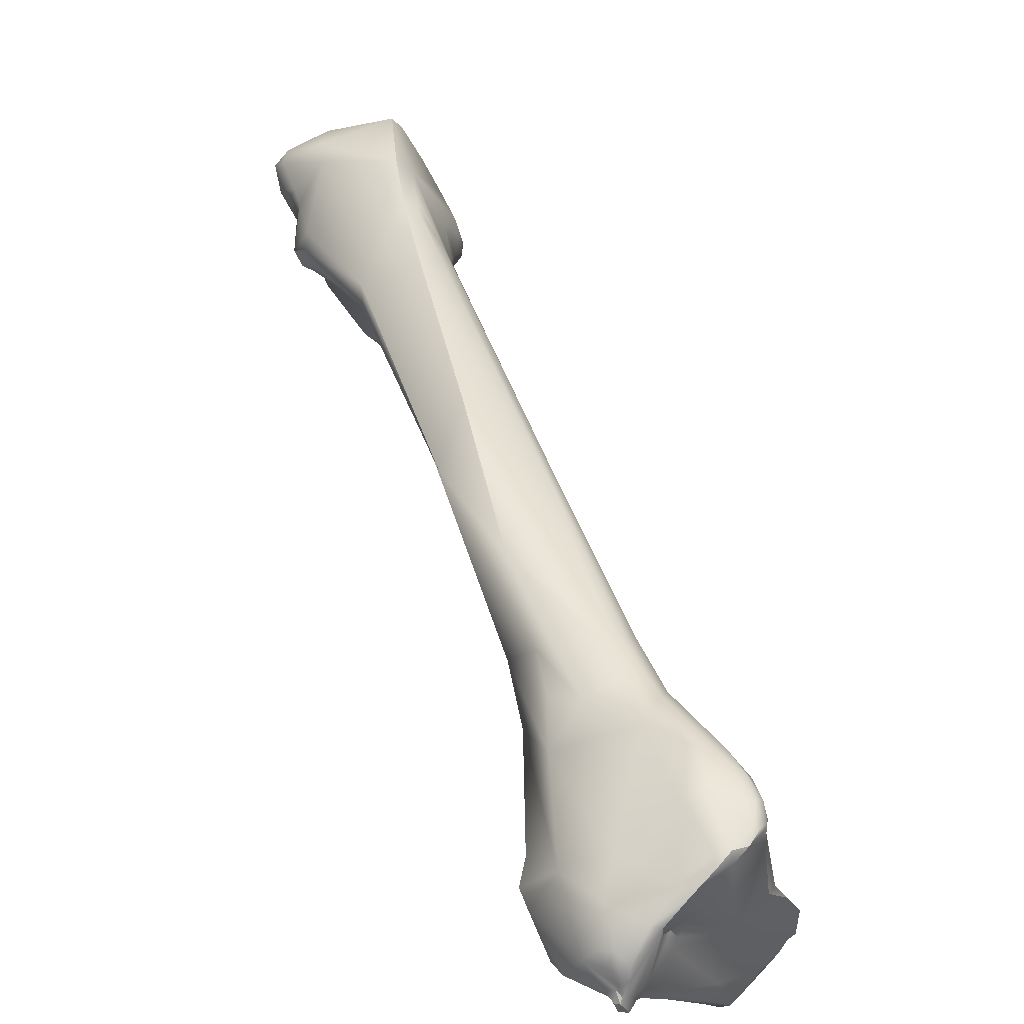
<metadata>
{"format":"obj","ext":"obj","renderer":"f3d","projection":"perspective","resolution":1024,"background":"white","views":[{"elev":78.9,"azim":162.7,"up":"+Z"}]}
</metadata>
<code>
v 81.42 -115.8 32.76
v 84.15 -115.4 29.53
v 82 -115.1 31.81
v 82.18 -114.8 31.89
v 82.88 -114.6 31.06
v 82.86 -114.3 31.41
v 82.25 -115.6 31.83
v 82.31 -115 32.57
v 83.78 -114.5 30.36
v 83.89 -113.9 30.62
v 84.22 -113.5 30.88
v 81.64 -115.1 32.41
v 82.72 -121.5 32.86
v 84.23 -118.8 29.96
v 82.73 -116.5 31.59
v 82.77 -118.7 31.39
v 81.67 -116.3 32.95
v 81.48 -116.8 34.48
v 81.21 -116.3 34.36
v 81.65 -116 34.44
v 82.75 -119 34.27
v 81.93 -117.2 36.73
v 85.24 -114.8 28.94
v 85.24 -115.2 28.74
v 85.86 -115.2 28.83
v 85.75 -114 29.44
v 86.06 -114.5 29.34
v 86.6 -115.4 29.37
v 84.25 -113.7 31.73
v 85.72 -113.6 29.8
v 85.96 -112.8 30.35
v 86.21 -113.8 29.72
v 86.42 -112.3 30.92
v 87.08 -112.8 30.31
v 86.67 -112.2 31.5
v 87.32 -113.9 29.9
v 87.32 -112.3 31.43
v 86.02 -112.5 31.6
v 85.06 -123.4 30.81
v 82.61 -120.7 34.55
v 87.28 -120 28.55
v 88.44 -118.3 29.28
v 82.7 -118.6 36.95
v 82.62 -118 38.59
v 83.19 -117.7 39.3
v 88.76 -116.5 29.46
v 89.61 -117.9 29.06
v 89.82 -117.3 29.18
v 87.84 -115.5 30.01
v 85.35 -116.2 36.72
v 88.55 -114.3 29.73
v 89.22 -114 30.26
v 87.21 -113.7 34.73
v 88.25 -112.8 33.25
v 87.93 -112.9 34
v 86.76 -171.9 3.985
v 86.53 -169.1 5.944
v 86.25 -169.9 5.726
v 86.12 -169.9 6.526
v 86.93 -169.7 4.836
v 87.5 -169.1 5.15
v 86.19 -129.3 32.58
v 84.35 -126.4 34.56
v 90.57 -125.1 29.12
v 88.81 -125.5 28.7
v 82.82 -124.1 38.32
v 83.18 -124.3 39.84
v 83.83 -125.7 38.24
v 83.16 -123.7 41.11
v 83.11 -124.4 41.52
v 82.99 -122.9 41.34
v 89.57 -119.8 29.25
v 89.92 -120.6 29.49
v 91.51 -115.1 34.19
v 88.68 -174.8 2.264
v 88.7 -177.3 3.111
v 87.37 -175.2 3.423
v 87.08 -176.9 4.917
v 86.5 -174.6 5.469
v 88.08 -172 2.767
v 89.21 -171.9 2.108
v 86.85 -173.4 3.66
v 86.09 -171.9 5.388
v 86.23 -171.5 7.76
v 93.5 -170.3 0.0896
v 89.47 -170.9 2.634
v 90.24 -170.3 2.23
v 90.76 -171.3 1.229
v 88.28 -171.2 3.012
v 88.69 -170.7 3.359
v 89.65 -170 4.184
v 86.48 -169.1 6.808
v 86.27 -170.2 7.57
v 93.19 -168.8 0.5337
v 93.66 -168 0.7708
v 92.06 -167.5 1.639
v 88.95 -168.7 5.677
v 87.2 -168.4 8.899
v 88.18 -167.3 8.593
v 92 -166.4 2.368
v 92.47 -166 2.13
v 91.98 -166 3.142
v 92.44 -165.4 2.887
v 92.37 -165.3 3.337
v 91.82 -166.4 3.928
v 93.04 -165.9 2.054
v 92.93 -165.4 2.442
v 92.75 -165.1 3.096
v 92.66 -165.1 3.491
v 93.38 -165.6 2.247
v 93.5 -165 3.107
v 92.16 -165.7 4.401
v 92.59 -165.2 4.622
v 88.02 -137.9 29.46
v 86 -135 33.4
v 85.67 -134.7 36.11
v 89.49 -132.9 29.42
v 90.26 -130.1 29.47
v 85.12 -130.1 36.65
v 85.14 -130.5 39.37
v 89.34 -129.4 29.4
v 84.33 -126.5 39.21
v 83.73 -126.3 41.77
v 82.54 -124 43.85
v 82.99 -124.2 45.73
v 83.48 -126 44.36
v 82.74 -121.3 44.39
v 82.65 -121.5 45.76
v 82.6 -122.6 46
v 82.86 -121.3 46.49
v 83.2 -120.9 46.82
v 83.06 -122.6 46.63
v 83.5 -122.6 46.84
v 83.35 -121.1 47.18
v 83.73 -121.3 47.32
v 92.25 -121.5 32.81
v 92.07 -120.8 33.44
v 92.38 -120.4 32.77
v 92.46 -119.8 33.23
v 91.93 -121.1 33.8
v 92.05 -120.8 33.84
v 92.45 -120.2 33.47
v 92.74 -120 34.17
v 92.24 -122.6 34.04
v 92.14 -121.7 34.36
v 92.39 -121 34.4
v 83.12 -120.4 45.25
v 84.28 -120.4 47.6
v 92.4 -118.3 33.85
v 90.73 -114.2 40.47
v 90.97 -113.9 39.98
v 90.52 -178.9 3.609
v 87.68 -177.9 4.552
v 87.14 -177.5 5.506
v 88.56 -178.8 4.355
v 88.13 -178.8 5.062
v 88.94 -179.3 5.01
v 88.76 -179.4 5.965
v 87.79 -178.9 7.571
v 91.65 -176.8 1.636
v 87.17 -176.8 7.354
v 92.69 -173.8 0.483
v 93.76 -174.5 0.4675
v 95.01 -171.9 0.177
v 94.85 -173.5 0.3762
v 92.76 -171.9 0.2535
v 94.17 -171.2 -0.06694
v 93.97 -172.6 0.02616
v 95.64 -172.3 0.8297
v 87.28 -170.4 10.54
v 93.91 -169.6 0.1287
v 94.73 -168.9 0.6141
v 94.82 -170.3 0.1732
v 95.31 -168.1 1.741
v 95.39 -170.5 0.6247
v 87.79 -166.9 12.95
v 88.19 -167.3 15.59
v 94.18 -167.2 1.34
v 94.18 -165.4 3.025
v 93.3 -164.8 4.2
v 94.1 -165.1 3.518
v 94.02 -165.1 4.306
v 94.97 -166.1 3.905
v 94.02 -165.4 5.464
v 91.76 -165.8 6.238
v 93.13 -165 5.748
v 93.71 -165.4 8.005
v 92.17 -164.5 8.359
v 92.84 -164.6 7.859
v 88.66 -164.4 12.76
v 87.76 -164.1 16.11
v 92.5 -164.3 8.62
v 92.89 -164.5 8.573
v 92.88 -164 10.64
v 90.71 -162.7 12.34
v 92.07 -163.4 10.56
v 91.87 -162.1 12.48
v 91.07 -160.2 14.67
v 88.59 -159.1 17.3
v 90.98 -157.5 16.9
v 87.51 -157.9 20.05
v 91.36 -150.8 21.21
v 89.95 -149 22.94
v 86.87 -147.9 27.52
v 86.74 -146.2 29.97
v 87.18 -145.1 31.57
v 91.8 -137.7 28.14
v 90.46 -136.1 28.67
v 91.38 -133.7 29.35
v 91.42 -135.8 28.83
v 92.26 -136.6 28.99
v 86.28 -134.3 37.86
v 87.37 -135.5 37.93
v 92.63 -132.9 30.22
v 85.88 -131.6 39.62
v 86.66 -132.3 39.69
v 85.84 -130.2 41.2
v 87.52 -128.9 42.5
v 93.39 -128.5 31.31
v 85.53 -126.9 44.75
v 83.85 -124.1 46.39
v 84.24 -126 45.26
v 92.61 -123.2 35.31
v 93.45 -125.3 34.92
v 85.62 -124 46.81
v 86.97 -124.1 46.49
v 92.17 -121.9 34.99
v 92.03 -121.9 36.48
v 92.15 -120.6 37.84
v 93 -121.2 37.71
v 92.94 -121.9 37.62
v 93.17 -122.4 37.78
v 94.36 -121.3 37.3
v 85.47 -119.7 47.59
v 85.31 -120.4 48.03
v 86.23 -120.5 48.01
v 86.45 -119.7 48.1
v 92.69 -117.4 37.56
v 92.24 -118.9 37.7
v 92.41 -117.2 39.01
v 89.23 -116.9 42.81
v 89.48 -117.5 43.43
v 89.85 -116.9 43.25
v 88.68 -117.4 43.35
v 88.75 -117.6 43.82
v 90.02 -117.2 44.13
v 88.19 -118.7 47.48
v 92.13 -116.2 38.74
v 92.42 -116.3 39.28
v 89.63 -116.3 42.22
v 91.65 -114.8 43.35
v 92.2 -114.3 42.93
v 92.72 -114.6 43.03
v 92.45 -114.3 43.65
v 92.57 -114.3 44.12
v 94.02 -179.3 3.66
v 91.46 -180 6.345
v 88.07 -178.4 10.43
v 88.57 -179.4 10.18
v 88.62 -179.1 11
v 94.44 -177 1.676
v 88.58 -173.7 14.53
v 88.98 -171 15.78
v 96.54 -170.8 3.151
v 88.77 -169.1 16.08
v 89.13 -170 16.3
v 88.77 -165.9 18.19
v 92.6 -162.4 12.98
v 92.27 -161 14.11
v 91.93 -158.7 16.01
v 92.69 -157.6 17.88
v 92.55 -149.2 23.62
v 93.31 -135.6 34.82
v 91.84 -132.4 39.02
v 93.69 -131.3 35.44
v 90.09 -131.4 40.32
v 94.32 -124.3 37.49
v 94.09 -123.8 37.46
v 95.18 -124.7 38.62
v 94.71 -121.4 37.41
v 94.14 -121.6 37.48
v 94.23 -122 37.75
v 94.63 -121.8 37.92
v 94.71 -121.5 37.94
v 94.83 -121.1 37.56
v 94.73 -121.1 38.29
v 94.49 -123.5 37.66
v 94.85 -121.9 38.23
v 91.35 -122.2 46.01
v 94.27 -120.5 38.02
v 93.94 -119.8 38.99
v 94.6 -120.5 38.19
v 94.4 -120 38.86
v 94.39 -119.6 39.11
v 94.71 -120.5 38.99
v 90.14 -117.5 47.22
v 90.76 -117.9 47.42
v 88.76 -119.5 47.51
v 93.25 -114.9 43.37
v 92.67 -115.3 46.1
v 92.33 -116.2 46.74
v 93.32 -115.4 45.9
v 93.02 -115.9 46.57
v 92.95 -117.1 47.14
v 93.65 -116.5 46.52
v 92.59 -114.5 44.64
v 93.23 -114.2 43.93
v 93.09 -113.8 44.39
v 92.91 -114.7 45.41
v 93.67 -114 44.75
v 93.85 -114.9 44.54
v 93.26 -114.7 45.58
v 93.75 -114.5 45.25
v 93.46 -114.4 45.48
v 93.48 -115.2 45.62
v 94.11 -115.4 45.2
v 94.58 -180.1 6.17
v 93.82 -180.3 7.923
v 96.21 -177.6 3.242
v 97.09 -174.8 4.822
v 89.52 -174.3 15.6
v 89.97 -170.8 16.53
v 96.55 -170.9 7.721
v 96.35 -170 8.256
v 96.83 -171.1 8.649
v 97.21 -169.8 10.68
v 90.28 -165.5 19.7
v 94.87 -164.5 16.53
v 90.79 -153.2 28.36
v 93.67 -149.3 29.44
v 91.48 -141.6 35.15
v 91.64 -135.3 37.81
v 92.48 -132.5 38.41
v 92.85 -129.1 40.16
v 95.87 -123.9 38.8
v 95.91 -123.7 40.91
v 96.79 -122.2 41.29
v 94.52 -122.3 44.5
v 96.7 -120.9 42.73
v 92.73 -119.9 46.86
v 96.33 -117.7 42.22
v 95.91 -116.8 43.49
v 94.78 -117.2 45.65
v 93.81 -117.5 46.69
v 96.72 -179.7 6.874
v 97.72 -179 8.628
v 95.73 -180 8.737
v 96.51 -179.2 10.46
v 93.31 -179.7 10.54
v 94.15 -178.2 12.55
v 97.88 -177.7 6.387
v 97.31 -175.7 10.88
v 97.88 -176.7 9.96
v 97.15 -178.2 10.85
v 96.9 -175.8 11.5
v 94.4 -176.6 13.35
v 97.37 -175.1 9.197
v 97.38 -174 10.38
v 96.89 -174.4 12.13
v 97.97 -170.3 11.19
v 98 -171.2 10.83
v 97.2 -169.8 11.55
v 97.63 -170.6 12.24
v 97.45 -170.8 12.97
v 96.99 -171.9 13.38
v 98.23 -171.3 11.85
v 94.57 -165.6 18.51
v 81.42 -115.8 32.76
v 82 -115.1 31.81
v 82.88 -114.6 31.06
v 81.64 -115.1 32.41
v 81.64 -115.1 32.41
v 81.64 -115.1 32.41
v 82.77 -118.7 31.39
v 81.21 -116.3 34.36
v 81.21 -116.3 34.36
v 81.98 -117.1 36.8
v 81.93 -117.2 36.79
v 87.28 -120 28.55
v 88.44 -118.3 29.28
v 82.7 -118.6 36.95
v 82.62 -118 38.59
v 83.19 -117.7 39.3
v 89.82 -117.3 29.18
v 89.82 -117.3 29.18
v 89.22 -114 30.26
v 83.16 -123.7 41.11
v 89.65 -170 4.184
v 89.49 -132.9 29.42
v 92.25 -121.5 32.81
v 92.38 -120.4 32.77
v 92.38 -120.4 32.77
v 91.93 -121.1 33.8
v 92.05 -120.8 33.84
v 92.74 -120 34.17
v 84.28 -120.4 47.6
v 84.28 -120.4 47.6
v 90.97 -113.9 39.98
v 91.76 -165.8 6.238
v 93.13 -165 5.748
v 91.36 -150.8 21.21
v 92.63 -132.9 30.22
v 93.39 -128.5 31.31
v 92.03 -121.9 36.48
v 92.15 -120.6 37.84
v 92.15 -120.6 37.84
v 93 -121.2 37.71
v 93 -121.2 37.71
v 93 -121.2 37.71
v 93 -121.2 37.71
v 93.17 -122.4 37.78
v 94.36 -121.3 37.3
v 92.41 -117.2 39.01
v 89.23 -116.9 42.81
v 89.48 -117.5 43.43
v 89.48 -117.5 43.43
v 88.68 -117.4 43.35
v 88.75 -117.6 43.82
v 90.02 -117.2 44.13
v 88.19 -118.7 47.48
v 92.13 -116.2 38.74
v 92.2 -114.3 42.93
v 92.72 -114.6 43.03
v 92.72 -114.6 43.03
v 92.45 -114.3 43.65
v 92.45 -114.3 43.65
v 88.62 -179.1 11
v 94.32 -124.3 37.49
v 94.32 -124.3 37.49
v 94.09 -123.8 37.46
v 95.18 -124.7 38.62
v 95.18 -124.7 38.62
v 94.71 -121.4 37.41
v 94.71 -121.4 37.41
v 94.71 -121.4 37.41
v 94.23 -122 37.75
v 94.23 -122 37.75
v 94.63 -121.8 37.92
v 94.63 -121.8 37.92
v 94.62 -121.9 37.9
v 94.71 -121.5 37.94
v 94.83 -121.1 37.56
v 94.49 -123.5 37.66
v 93.94 -119.8 38.99
v 94.6 -120.5 38.19
v 94.4 -120 38.86
v 94.39 -119.6 39.11
v 94.39 -119.6 39.11
v 90.14 -117.5 47.22
v 93.25 -114.9 43.37
v 93.09 -113.8 44.39
v 93.09 -113.8 44.39
v 93.67 -114 44.75
v 93.67 -114 44.75
v 93.67 -114 44.75
v 93.85 -114.9 44.54
v 93.85 -114.9 44.54
v 93.26 -114.7 45.58
v 93.26 -114.7 45.58
v 93.75 -114.5 45.25
v 93.75 -114.5 45.25
v 93.46 -114.4 45.48
v 93.46 -114.4 45.48
v 93.46 -114.4 45.48
v 93.46 -114.4 45.48
v 93.48 -115.2 45.62
v 90.28 -165.5 19.7
v 94.87 -164.5 16.53
v 90.79 -153.2 28.36
v 93.67 -149.3 29.44
v 93.72 -149.5 28.93
v 95.87 -123.9 38.8
v 95.91 -123.7 40.91
v 96.79 -122.2 41.29
v 96.79 -122.2 41.29
v 96.33 -117.7 42.22
v 95.91 -116.8 43.49
v 97.72 -179 8.628
v 97.97 -170.3 11.19
v 98.23 -171.3 11.85
v 82.18 -114.8 31.89
v 82.86 -114.3 31.41
v 85.24 -115.2 28.74
v 86.67 -112.2 31.5
v 89.61 -117.9 29.06
v 88.81 -125.5 28.7
v 89.57 -119.8 29.25
v 89.65 -170 4.184
v 89.34 -129.4 29.4
v 92.74 -120 34.17
v 92.17 -164.5 8.359
v 92.03 -121.9 36.48
v 94.36 -121.3 37.3
v 85.31 -120.4 48.03
v 86.45 -119.7 48.1
v 92.69 -117.4 37.56
v 88.57 -179.4 10.18
v 91.93 -158.7 16.01
v 89.52 -174.3 15.6
v 89.97 -170.8 16.53
v 97.88 -177.7 6.387
v 93.13 -165 5.748
v 94.83 -121.1 37.56
g grp1
f 1 17 19
f 14 16 2
f 16 9 2
f 2 9 10
f 10 23 2
f 5 7 3
f 12 3 1
f 3 7 1
f 370 369 6
f 369 4 6
f 371 4 369
f 481 372 8
f 482 481 8
f 10 9 370
f 370 6 10
f 6 11 10
f 7 5 9
f 482 29 11
f 368 375 373
f 39 13 16
f 13 40 374
f 40 21 374
f 15 16 17
f 17 7 15
f 14 39 16
f 17 1 7
f 376 20 372
f 372 20 8
f 18 19 17
f 17 21 18
f 18 21 22
f 22 19 18
f 20 377 8
f 377 20 376
f 21 17 374
f 377 45 50
f 8 377 50
f 24 14 2
f 23 24 2
f 11 31 10
f 14 24 41
f 483 25 379
f 483 23 25
f 25 23 26
f 23 30 26
f 10 30 23
f 26 27 25
f 26 32 27
f 26 30 32
f 25 42 379
f 28 25 27
f 28 27 32
f 28 42 25
f 32 49 28
f 32 36 49
f 16 15 9
f 15 7 9
f 8 29 482
f 8 50 29
f 11 33 31
f 33 11 38
f 31 30 10
f 34 31 33
f 30 31 34
f 32 34 36
f 30 34 32
f 33 38 35
f 34 33 37
f 37 33 484
f 37 484 55
f 35 38 55
f 36 51 49
f 54 37 55
f 38 11 29
f 14 65 39
f 63 13 39
f 63 66 13
f 41 65 14
f 13 66 40
f 66 44 40
f 44 66 71
f 73 379 72
f 72 379 42
f 487 380 47
f 73 72 485
f 73 485 48
f 40 43 21
f 21 381 22
f 382 22 381
f 383 378 44
f 43 40 44
f 44 147 383
f 46 49 51
f 380 49 46
f 46 51 47
f 47 380 46
f 52 384 51
f 385 47 51
f 48 386 138
f 28 49 42
f 50 53 29
f 53 50 250
f 51 36 34
f 52 51 34
f 37 52 34
f 53 38 29
f 53 55 38
f 53 150 55
f 83 58 56
f 83 59 58
f 80 56 60
f 60 56 58
f 58 57 60
f 61 60 57
f 57 58 59
f 59 92 57
f 59 93 92
f 99 61 57
f 57 92 99
f 97 61 99
f 115 62 121
f 65 121 39
f 62 39 121
f 39 62 63
f 119 63 62
f 68 66 63
f 119 122 63
f 64 118 486
f 486 379 64
f 122 66 68
f 67 66 122
f 66 67 69
f 122 68 63
f 67 122 69
f 71 66 69
f 70 71 387
f 70 124 71
f 122 124 70
f 64 379 73
f 71 127 44
f 71 124 127
f 44 127 147
f 48 138 73
f 73 138 64
f 45 147 50
f 74 52 37
f 54 74 37
f 386 149 138
f 54 55 151
f 151 55 150
f 74 54 398
f 150 53 250
f 153 154 78
f 77 153 78
f 153 156 154
f 82 75 77
f 77 79 82
f 79 77 78
f 77 75 76
f 79 78 154
f 80 89 81
f 75 80 81
f 75 81 88
f 82 83 56
f 75 82 80
f 80 82 56
f 89 80 60
f 79 83 82
f 59 83 84
f 84 93 59
f 83 79 84
f 88 166 75
f 166 88 85
f 94 85 88
f 171 167 85
f 85 94 171
f 81 86 87
f 81 89 86
f 81 87 88
f 89 60 61
f 89 61 90
f 91 61 97
f 86 89 90
f 90 61 91
f 86 90 91
f 488 87 86
f 87 488 185
f 92 93 98
f 92 98 99
f 84 170 93
f 96 95 94
f 88 96 94
f 95 171 94
f 88 87 96
f 102 100 87
f 87 100 96
f 87 105 102
f 87 185 105
f 97 399 388
f 97 99 190
f 399 97 190
f 99 98 190
f 178 95 110
f 101 95 96
f 96 100 101
f 103 101 100
f 103 100 102
f 106 95 101
f 102 104 103
f 102 112 104
f 106 101 107
f 107 101 103
f 107 103 108
f 108 103 104
f 95 106 110
f 105 112 102
f 110 106 107
f 104 112 113
f 110 107 111
f 111 107 108
f 109 108 104
f 104 113 109
f 180 108 109
f 180 111 108
f 109 113 180
f 110 179 178
f 110 111 179
f 185 112 105
f 112 185 113
f 113 186 180
f 204 115 203
f 203 115 114
f 205 116 204
f 208 117 209
f 389 114 115
f 115 204 119
f 204 116 119
f 116 120 119
f 121 389 115
f 117 489 209
f 489 118 209
f 115 119 62
f 118 489 486
f 119 120 122
f 120 123 122
f 126 123 120
f 126 120 217
f 118 64 219
f 123 124 122
f 122 70 387
f 123 126 124
f 127 124 128
f 125 129 124
f 125 124 126
f 125 126 222
f 217 222 126
f 222 221 125
f 64 138 136
f 403 390 144
f 64 136 219
f 124 129 128
f 127 128 147
f 128 130 147
f 129 130 128
f 129 125 132
f 130 129 132
f 132 134 130
f 134 131 130
f 131 147 130
f 148 147 131
f 132 125 221
f 132 221 133
f 133 135 132
f 134 132 135
f 221 225 133
f 133 225 135
f 131 134 148
f 135 396 134
f 149 139 138
f 390 391 137
f 140 137 141
f 390 137 140
f 137 392 142
f 138 139 142
f 390 140 144
f 144 140 145
f 137 142 143
f 143 141 137
f 139 143 142
f 145 393 146
f 146 393 394
f 146 490 238
f 394 395 146
f 143 139 149
f 144 145 227
f 145 146 227
f 227 146 238
f 147 234 50
f 147 148 234
f 74 496 149
f 143 149 496
f 50 241 250
f 244 241 50
f 386 74 149
f 74 398 248
f 248 496 74
f 76 75 160
f 152 155 76
f 76 160 152
f 157 152 257
f 153 77 76
f 153 76 155
f 156 153 155
f 152 157 155
f 156 155 157
f 157 158 156
f 154 161 79
f 159 154 156
f 159 161 154
f 156 158 159
f 259 159 158
f 497 258 159
f 160 75 162
f 160 162 163
f 161 258 79
f 79 258 262
f 162 75 166
f 168 162 166
f 163 168 165
f 163 162 168
f 84 79 262
f 262 170 84
f 170 262 176
f 262 177 176
f 169 165 164
f 85 167 166
f 168 167 164
f 166 167 168
f 164 167 173
f 175 164 173
f 165 168 164
f 164 175 169
f 175 264 169
f 320 169 264
f 170 98 93
f 98 170 176
f 95 172 171
f 95 178 172
f 171 173 167
f 171 172 173
f 172 178 174
f 173 172 175
f 175 172 174
f 174 264 175
f 98 176 190
f 191 176 177
f 174 178 179
f 174 183 264
f 179 111 181
f 111 180 181
f 181 180 182
f 174 179 183
f 183 179 181
f 183 181 182
f 183 182 184
f 183 184 187
f 185 186 113
f 399 190 400
f 182 180 502
f 182 502 184
f 188 189 502
f 184 502 189
f 189 187 184
f 189 193 187
f 190 491 400
f 190 195 491
f 192 189 188
f 192 193 189
f 191 190 176
f 192 188 196
f 196 188 195
f 193 192 196
f 194 187 193
f 194 193 196
f 196 195 197
f 194 196 197
f 268 194 197
f 269 268 197
f 195 190 199
f 205 191 177
f 197 195 198
f 195 199 198
f 269 197 198
f 269 200 270
f 269 198 200
f 190 191 201
f 199 200 198
f 199 190 201
f 191 204 201
f 201 204 199
f 191 205 204
f 270 200 202
f 199 204 203
f 199 203 200
f 203 202 200
f 203 114 208
f 203 208 202
f 211 272 401
f 116 205 206
f 212 116 206
f 117 208 114
f 208 210 207
f 208 207 401
f 211 401 207
f 212 206 213
f 208 209 210
f 207 210 211
f 210 209 211
f 212 120 116
f 215 212 216
f 216 212 213
f 214 211 209
f 214 209 219
f 212 215 120
f 215 217 120
f 216 217 215
f 218 217 216
f 276 218 216
f 209 118 219
f 220 217 218
f 218 226 220
f 403 224 275
f 222 225 221
f 222 217 220
f 220 225 222
f 220 226 225
f 403 144 224
f 223 224 144
f 223 232 224
f 228 232 223
f 226 236 225
f 144 227 223
f 223 227 492
f 492 227 239
f 227 238 239
f 492 239 229
f 230 404 405
f 232 228 231
f 231 228 407
f 233 408 290
f 291 290 408
f 444 230 405
f 232 231 407
f 281 409 412
f 135 225 235
f 135 235 396
f 225 236 235
f 234 397 494
f 50 234 247
f 237 235 236
f 494 495 234
f 298 236 226
f 298 237 236
f 298 420 237
f 239 238 421
f 239 421 229
f 406 248 240
f 413 444 405
f 444 413 294
f 240 341 447
f 249 240 248
f 414 417 242
f 241 243 250
f 415 243 241
f 417 245 242
f 246 243 415
f 418 419 416
f 50 418 244
f 247 418 50
f 247 296 418
f 296 419 418
f 495 247 234
f 249 248 398
f 253 398 252
f 151 150 422
f 249 398 341
f 240 249 341
f 299 398 253
f 150 250 251
f 150 251 422
f 250 243 251
f 246 251 243
f 251 449 306
f 255 251 306
f 246 449 251
f 422 251 254
f 251 255 254
f 253 252 425
f 423 307 450
f 254 255 308
f 426 451 424
f 424 451 307
f 255 306 308
f 256 152 160
f 152 256 317
f 152 317 257
f 157 257 158
f 258 161 159
f 158 257 259
f 318 259 257
f 349 259 318
f 260 258 497
f 427 259 349
f 163 261 160
f 165 261 163
f 160 261 256
f 261 319 256
f 261 165 319
f 256 319 345
f 262 258 260
f 169 319 165
f 262 263 177
f 322 263 262
f 319 169 320
f 263 265 177
f 322 266 263
f 264 183 323
f 266 265 263
f 267 177 265
f 267 265 266
f 322 267 266
f 267 322 327
f 183 324 323
f 324 183 187
f 194 324 187
f 328 194 268
f 267 205 177
f 206 267 327
f 268 269 328
f 205 267 206
f 498 271 269
f 328 269 271
f 401 271 498
f 401 272 271
f 329 213 206
f 272 211 330
f 211 402 330
f 331 276 216
f 213 331 216
f 403 273 402
f 273 403 275
f 273 330 402
f 276 332 274
f 273 275 334
f 273 334 333
f 276 274 334
f 334 218 276
f 232 278 224
f 277 224 278
f 277 279 224
f 275 224 279
f 430 287 428
f 429 443 431
f 335 431 443
f 279 336 275
f 472 473 432
f 334 289 218
f 218 289 226
f 285 284 280
f 493 442 433
f 503 233 290
f 411 287 430
f 282 287 411
f 411 410 282
f 281 434 436
f 436 409 281
f 434 281 412
f 437 435 283
f 438 287 282
f 280 284 439
f 440 441 288
f 284 285 286
f 284 286 288
f 290 292 503
f 285 445 286
f 288 443 440
f 295 288 286
f 295 286 445
f 335 443 288
f 295 335 288
f 337 335 295
f 289 298 226
f 292 290 293
f 293 290 291
f 448 293 291
f 337 447 341
f 295 445 446
f 446 447 295
f 447 337 295
f 297 449 420
f 297 304 301
f 297 301 449
f 289 340 298
f 340 297 298
f 340 304 297
f 298 297 420
f 299 342 398
f 341 398 342
f 315 312 302
f 342 299 311
f 316 315 343
f 315 302 343
f 456 316 477
f 343 305 344
f 306 449 309
f 449 301 300
f 300 309 449
f 303 300 301
f 300 302 312
f 303 302 300
f 304 303 301
f 343 302 305
f 302 303 305
f 305 303 304
f 340 344 304
f 344 305 304
f 307 457 450
f 308 306 309
f 310 307 451
f 309 314 308
f 462 453 452
f 310 457 307
f 309 458 314
f 454 313 456
f 315 460 463
f 466 464 459
f 465 461 455
f 316 460 315
f 313 316 456
f 300 458 309
f 256 345 317
f 257 317 318
f 319 351 345
f 320 501 319
f 260 321 262
f 321 322 262
f 427 350 499
f 367 500 499
f 350 356 499
f 320 264 323
f 356 367 499
f 323 325 358
f 323 324 325
f 361 325 324
f 194 326 324
f 358 325 361
f 324 360 361
f 326 360 324
f 362 326 194
f 467 500 367
f 363 362 194
f 194 328 363
f 468 470 367
f 327 329 206
f 330 271 272
f 271 330 328
f 367 469 467
f 469 367 471
f 469 471 331
f 331 213 329
f 331 471 332
f 331 332 276
f 471 273 332
f 332 273 333
f 332 333 274
f 334 274 333
f 275 473 338
f 472 474 473
f 473 474 338
f 338 334 275
f 289 334 338
f 289 338 340
f 474 339 338
f 338 339 343
f 339 475 476
f 476 477 339
f 339 477 343
f 316 343 477
f 338 343 344
f 344 340 338
f 317 345 347
f 346 345 351
f 345 478 347
f 347 318 317
f 349 318 347
f 349 347 348
f 348 478 354
f 348 347 478
f 349 350 427
f 349 348 350
f 348 354 350
f 357 320 323
f 357 352 353
f 501 320 353
f 320 357 353
f 354 478 353
f 354 353 355
f 501 353 478
f 355 353 352
f 355 359 356
f 355 356 354
f 356 350 354
f 323 358 357
f 358 366 359
f 355 352 359
f 352 357 358
f 352 358 359
f 356 359 365
f 366 361 360
f 366 358 361
f 479 326 362
f 479 362 363
f 363 480 479
f 363 364 480
f 365 366 364
f 366 365 359
f 367 356 365
f 367 365 364
f 367 364 468
f 468 364 363

</code>
